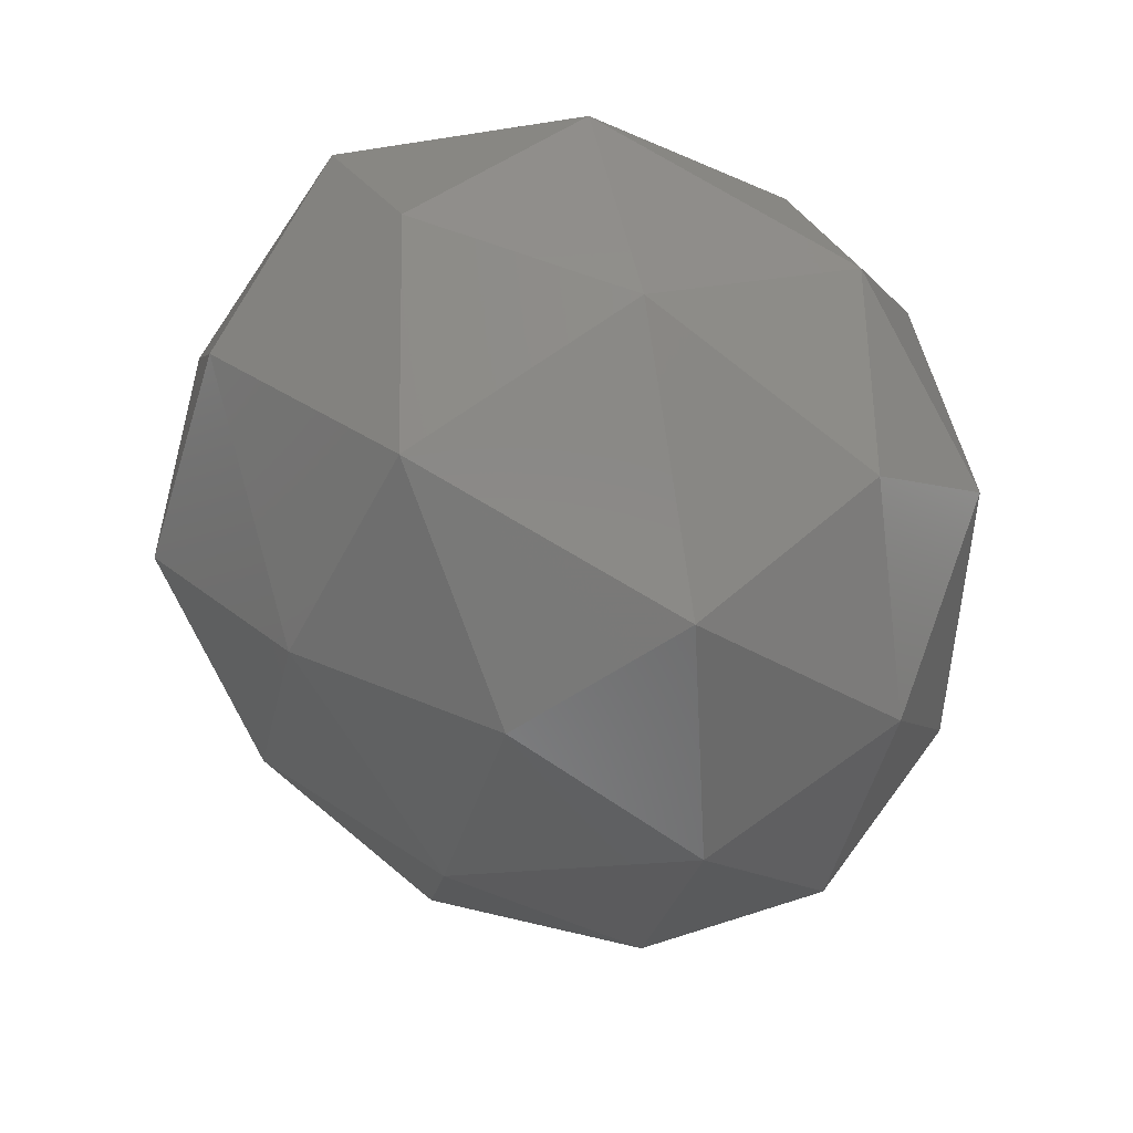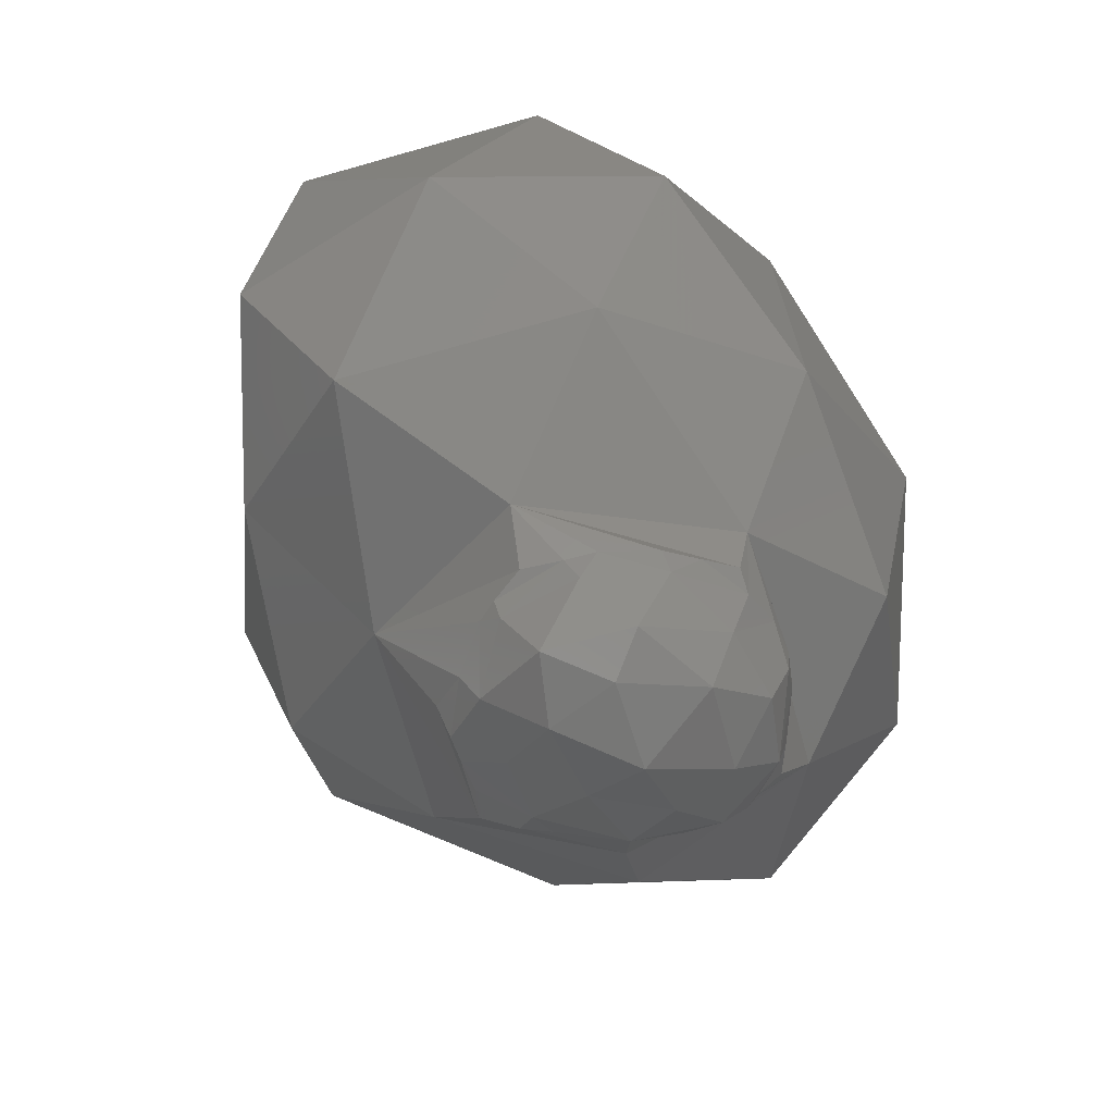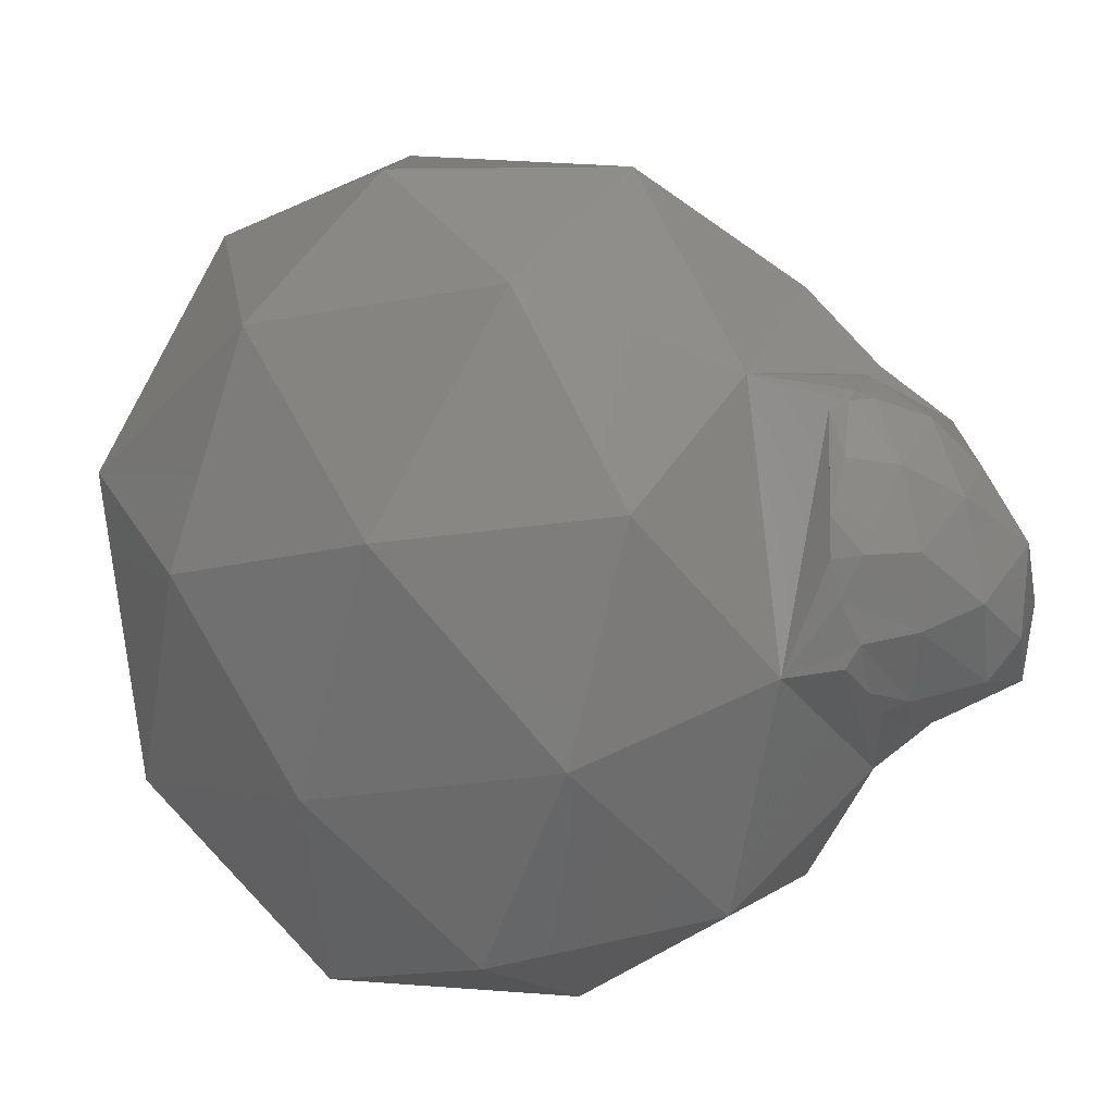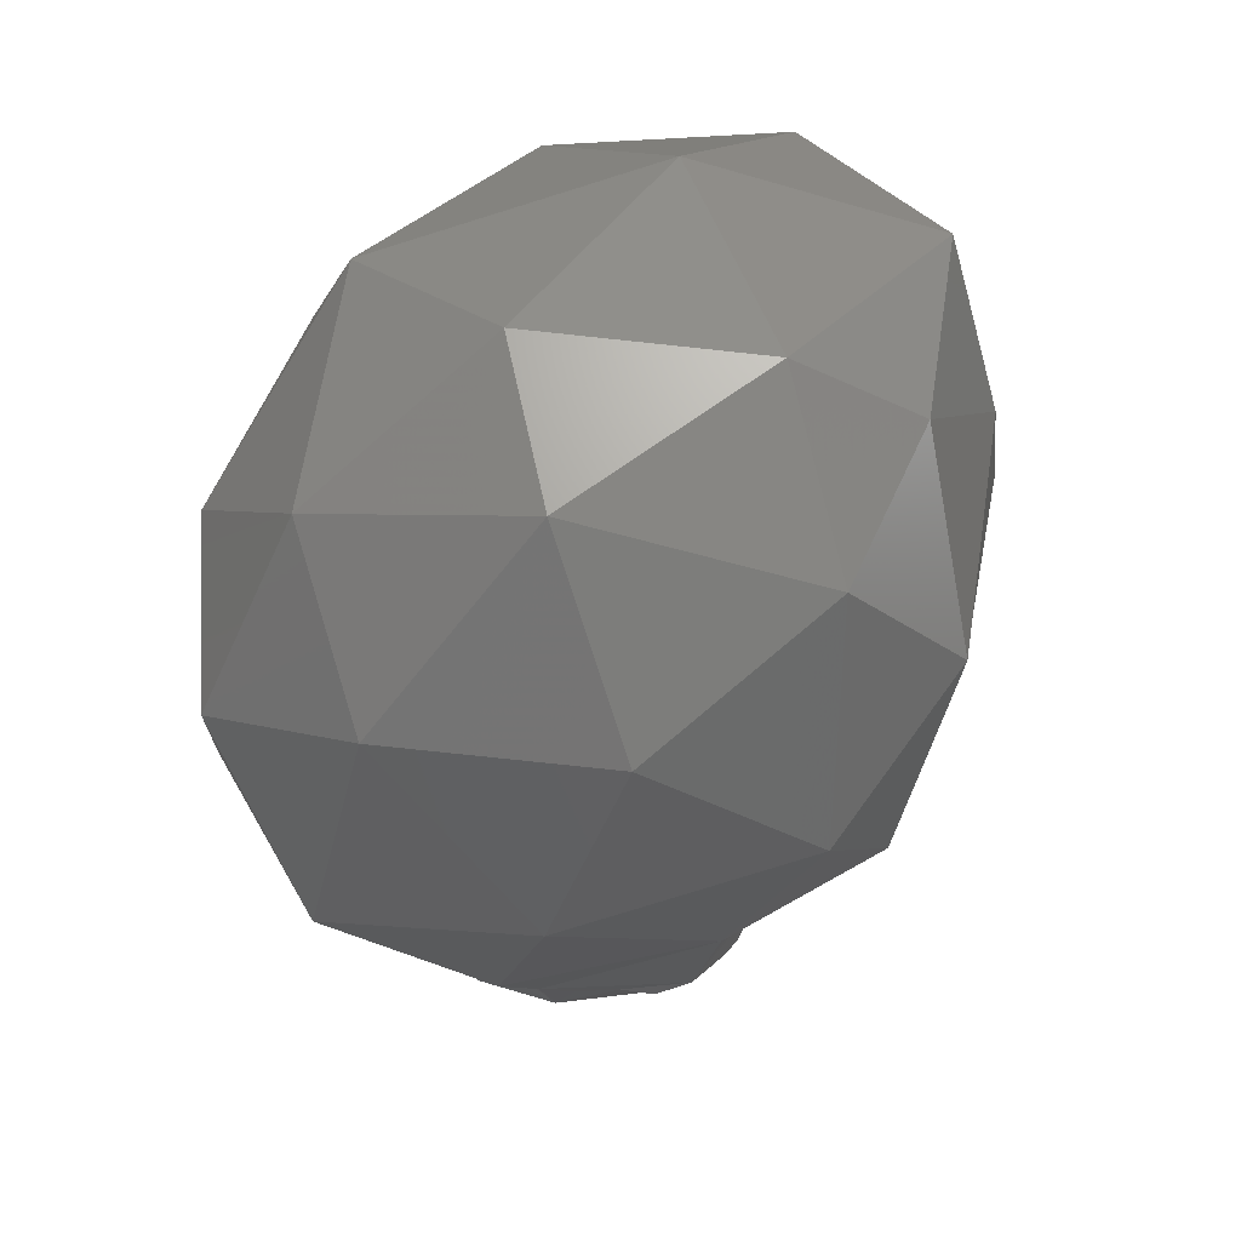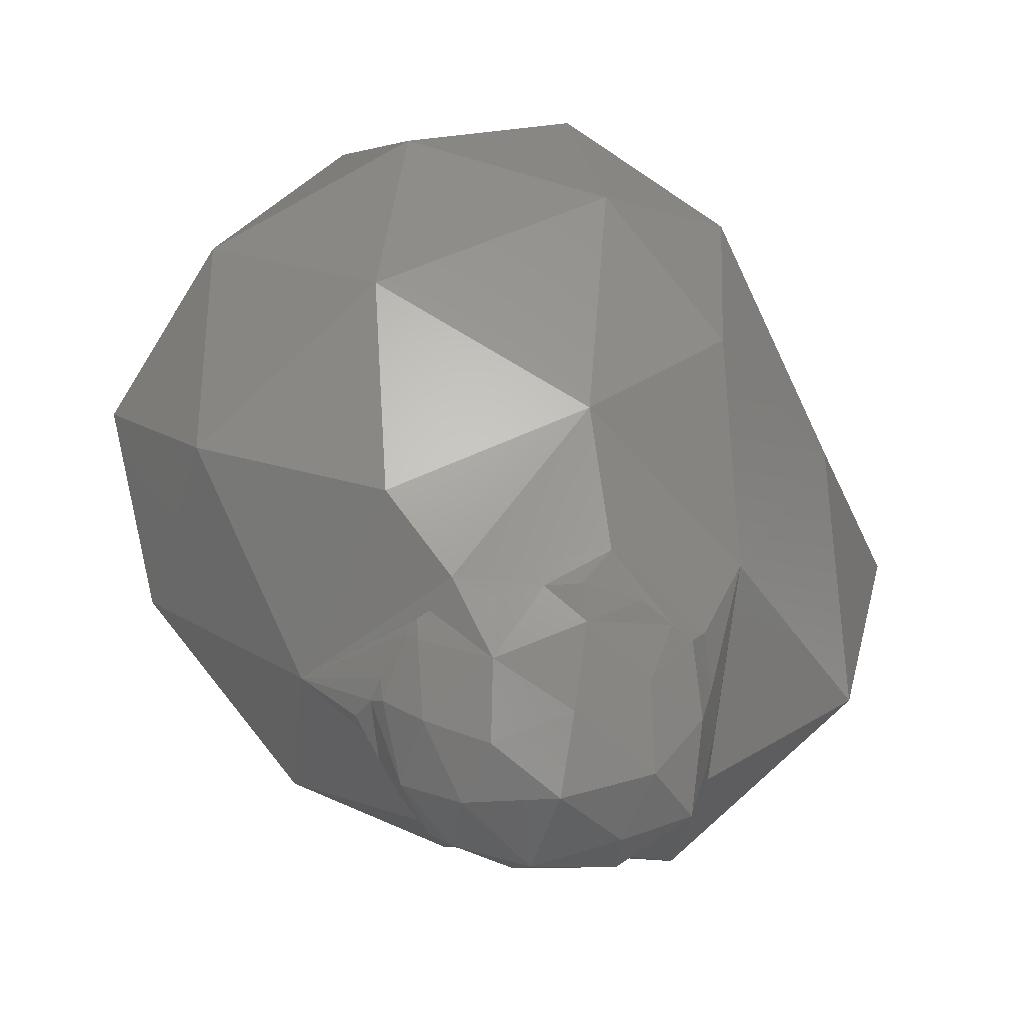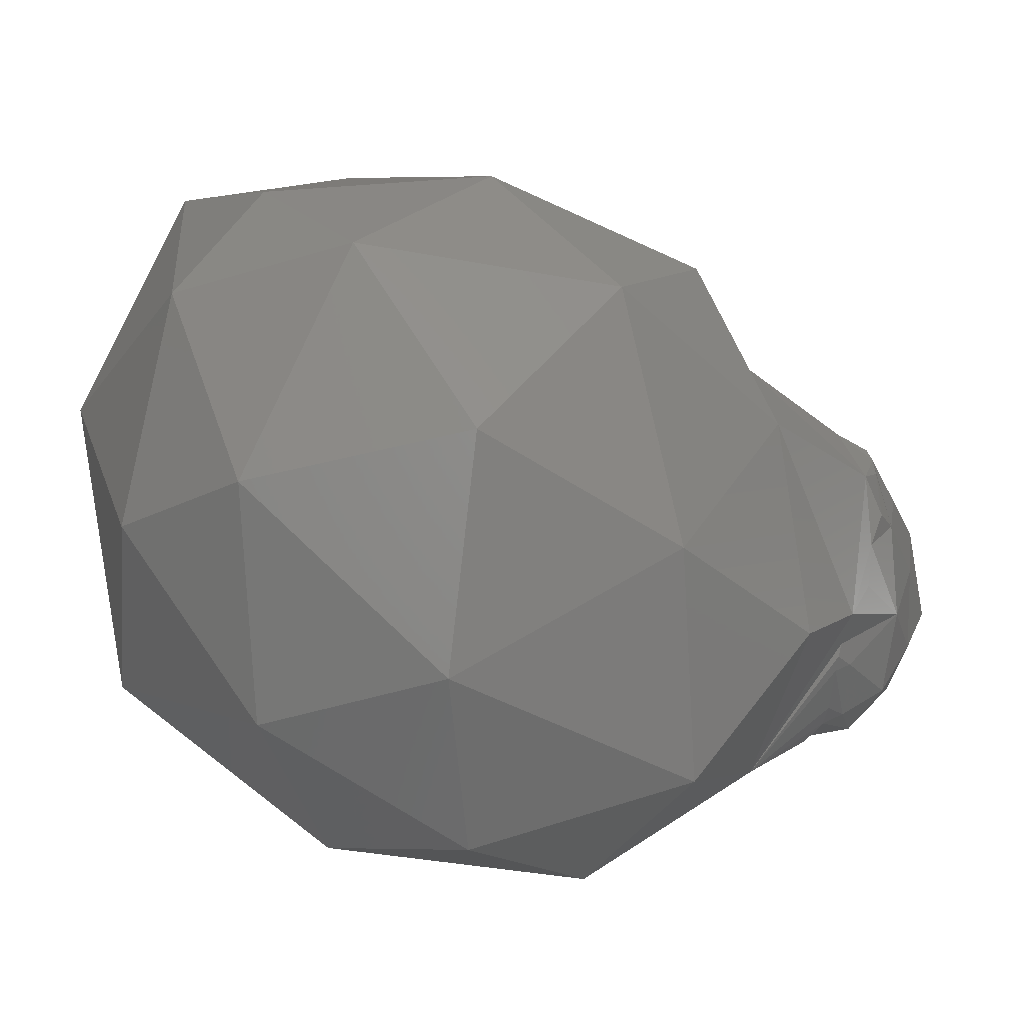
<metadata>
{"format":"stl","ext":"stl","renderer":"f3d","projection":"perspective","resolution":1024,"background":"white","views":[{"elev":65.3,"azim":69.5,"up":"+Z"},{"elev":-49.5,"azim":-29.4,"up":"+Z"},{"elev":-45.6,"azim":112.9,"up":"+Y"},{"elev":20.6,"azim":163.5,"up":"+Z"},{"elev":13.0,"azim":174.7,"up":"+Y"},{"elev":64.4,"azim":96.2,"up":"+Y"}]}
</metadata>
<code>
# stl→obj: 93 verts, 182 faces
v 0.08274 -0.0005237 -0.00178
v 0.08277 -0.000128 -0.0014
v 0.08298 -0.0006418 -0.001324
v 0.08239 -0.002316 -0.002109
v 0.0833 -0.001095 -0.0009624
v 0.08281 -0.002062 -0.001059
v 0.08195 -0.0006833 -0.00273
v 0.08198 0.0008158 -0.001766
v 0.08131 -0.003746 -0.002023
v 0.08175 -0.00383 -0.0009815
v 0.07991 -0.004524 -0.001493
v 0.08055 -0.001039 -0.003343
v 0.08116 -0.002434 -0.00303
v 0.07913 -0.002141 -0.003792
v 0.07966 -0.004008 -0.002793
v 0.07878 -0.0004088 -0.003238
v 0.0783 -0.004762 -0.0007396
v 0.07813 -0.0047 -8.185e-05
v 0.07691 -0.004132 -0.0002411
v 0.07662 -0.003888 -0.0009757
v 0.07773 -0.003367 -0.00307
v 0.07774 -0.004286 -0.002245
v 0.07616 -0.003028 -0.002658
v 0.07709 3.164e-05 -0.002687
v 0.07707 -0.001811 -0.003352
v 0.07589 -0.0009629 -0.002297
v 0.0756 -0.002349 -0.001287
v 0.07634 -0.00371 -0.0004146
v 0.07565 -0.003073 -0.0004558
v 0.07546 -0.002322 -0.0008038
v 0.07844 0.00134 -0.002533
v 0.07653 0.001072 -0.002011
v 0.0772 0.001648 -0.002058
v 0.08046 0.0006761 -0.002851
v 0.08023 -0.004714 -0.0003211
v 0.07991 -0.004944 0.000136
v 0.079 -0.004883 -5.532e-05
v 0.08116 -0.004281 -0.000225
v 0.08183 -0.00376 -0.0003053
v 0.0817 0.001373 -0.001489
v 0.08031 0.00181 -0.002017
v 0.08124 0.00215 -0.001641
v 0.08235 -0.003087 -0.0005211
v 0.08873 0.004209 0.006658
v 0.08708 0.006249 0.01143
v 0.0881 0.001392 0.01004
v 0.08308 0.007086 0.01499
v 0.083 0.009816 0.01214
v 0.08783 0.0002252 0.004098
v 0.08666 0.004345 0.00184
v 0.08629 0.008061 0.00731
v 0.07807 0.008847 0.01448
v 0.08502 -0.001926 0.01304
v 0.08498 0.002197 0.01529
v 0.07981 -0.002259 0.0164
v 0.08462 -0.003899 0.002877
v 0.08583 -0.003787 0.008018
v 0.08095 -0.006635 0.005758
v 0.08258 0.003822 -0.0005374
v 0.08445 -0.0006051 0.0003507
v 0.08197 0.001211 -0.001451
v 0.08221 0.0008897 -0.001431
v 0.08161 0.0106 0.007205
v 0.08261 0.007866 0.002609
v 0.07721 0.009507 0.004505
v 0.07852 0.00354 0.01725
v 0.08112 -0.005492 0.01171
v 0.08016 -0.004955 0.001417
v 0.07803 0.005331 0.000626
v 0.0793 0.002003 -0.00201
v 0.07852 0.002088 -0.002207
v 0.07783 0.00268 -0.001716
v 0.07744 0.01072 0.01039
v 0.07467 -0.0004025 0.01676
v 0.07296 0.004444 0.0155
v 0.07064 -0.0008719 0.01349
v 0.07685 -0.007526 0.009423
v 0.0749 -0.005029 0.01406
v 0.07212 -0.005023 0.009163
v 0.0752 -0.003458 0.0009924
v 0.0755 -0.006683 0.004374
v 0.07131 -0.002551 0.003847
v 0.07471 0.006408 0.00286
v 0.07449 0.001491 0.001305
v 0.07168 0.003142 0.005695
v 0.07498 0.008466 0.0129
v 0.07395 0.0084 0.007772
v 0.07177 0.004309 0.0116
v 0.06962 -0.0004431 0.008498
v 0.07607 0.0006795 -0.001882
v 0.07568 0.0006383 -0.001145
v 0.07542 -0.001785 -0.0009509
v 0.07558 -0.0006046 -0.001466
f 1 2 3
f 4 1 3
f 3 5 6
f 3 6 4
f 1 4 7
f 1 7 8
f 9 10 11
f 12 13 14
f 9 11 15
f 12 14 16
f 17 18 19
f 19 20 17
f 21 22 23
f 24 25 26
f 26 23 27
f 26 25 23
f 25 21 23
f 23 20 27
f 23 22 20
f 22 17 20
f 27 20 28
f 28 29 30
f 28 30 27
f 20 19 28
f 31 24 32
f 32 33 31
f 16 25 24
f 16 14 25
f 14 21 25
f 15 22 21
f 15 11 22
f 11 17 22
f 31 16 24
f 31 34 16
f 34 12 16
f 14 15 21
f 14 13 15
f 13 9 15
f 17 11 35
f 35 36 37
f 35 37 17
f 11 10 38
f 38 35 11
f 10 39 38
f 40 8 34
f 34 41 42
f 34 42 40
f 8 7 34
f 7 12 34
f 7 13 12
f 7 4 13
f 4 9 13
f 4 10 9
f 4 6 43
f 43 10 4
f 44 45 46
f 47 45 48
f 44 46 49
f 44 49 50
f 44 50 51
f 47 48 52
f 53 54 55
f 56 57 58
f 42 59 60
f 60 5 3
f 60 3 2
f 40 42 60
f 61 40 60
f 60 2 62
f 60 62 61
f 63 64 65
f 47 52 66
f 53 55 67
f 56 58 68
f 69 59 42
f 42 41 70
f 70 71 72
f 72 69 42
f 42 70 72
f 63 65 73
f 74 75 76
f 77 78 79
f 80 81 82
f 83 84 85
f 86 87 88
f 88 85 89
f 88 87 85
f 87 83 85
f 85 82 89
f 85 84 82
f 84 80 82
f 82 79 89
f 82 81 79
f 81 77 79
f 79 76 89
f 79 78 76
f 78 74 76
f 76 88 89
f 76 75 88
f 75 86 88
f 73 87 86
f 73 65 87
f 65 83 87
f 69 84 83
f 84 69 72
f 72 33 32
f 32 90 91
f 91 84 72
f 72 32 91
f 68 81 80
f 68 58 81
f 58 77 81
f 67 78 77
f 67 55 78
f 55 74 78
f 66 75 74
f 66 52 75
f 52 86 75
f 65 69 83
f 65 64 69
f 64 59 69
f 60 56 68
f 58 67 77
f 58 57 67
f 57 53 67
f 55 66 74
f 55 54 66
f 54 47 66
f 52 73 86
f 52 48 73
f 48 63 73
f 51 64 63
f 51 50 64
f 50 59 64
f 50 60 59
f 50 49 60
f 49 56 60
f 49 57 56
f 49 46 57
f 46 53 57
f 48 51 63
f 48 45 51
f 45 44 51
f 46 54 53
f 46 45 54
f 45 47 54
f 30 92 27
f 68 36 35
f 68 35 38
f 5 60 68
f 43 6 5
f 68 38 39
f 39 43 5
f 39 5 68
f 1 8 62
f 62 2 1
f 84 91 93
f 92 30 29
f 84 93 92
f 29 80 84
f 92 29 84
f 43 39 10
f 80 29 28
f 80 28 19
f 36 68 80
f 18 37 36
f 80 19 18
f 18 36 80
f 40 61 8
f 93 91 90
f 90 26 93
f 70 41 34
f 34 31 70
f 61 62 8
f 37 18 17
f 71 70 31
f 90 32 24
f 24 26 90
f 92 93 26
f 26 27 92
f 33 72 71
f 71 31 33

</code>
